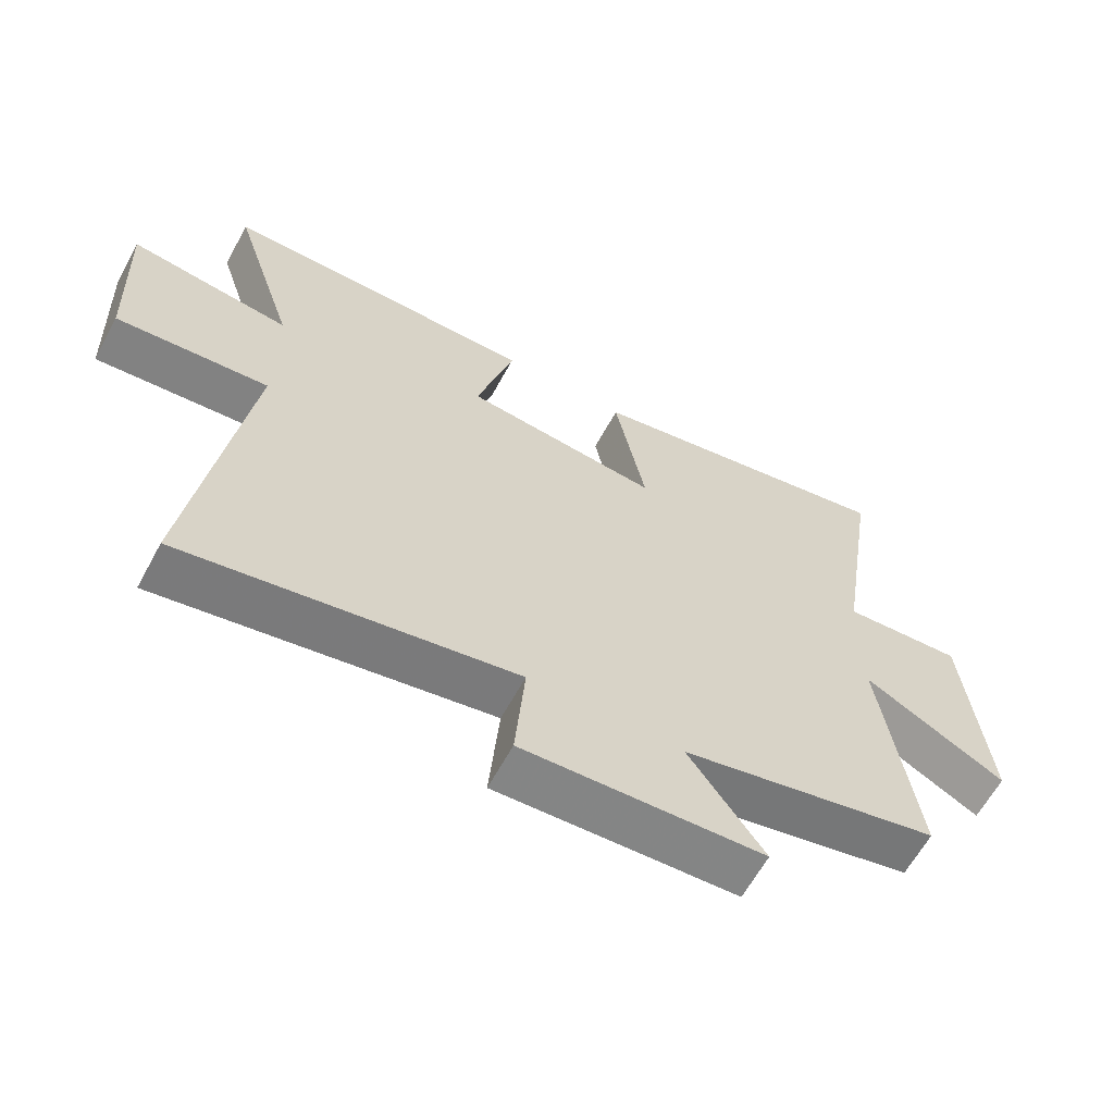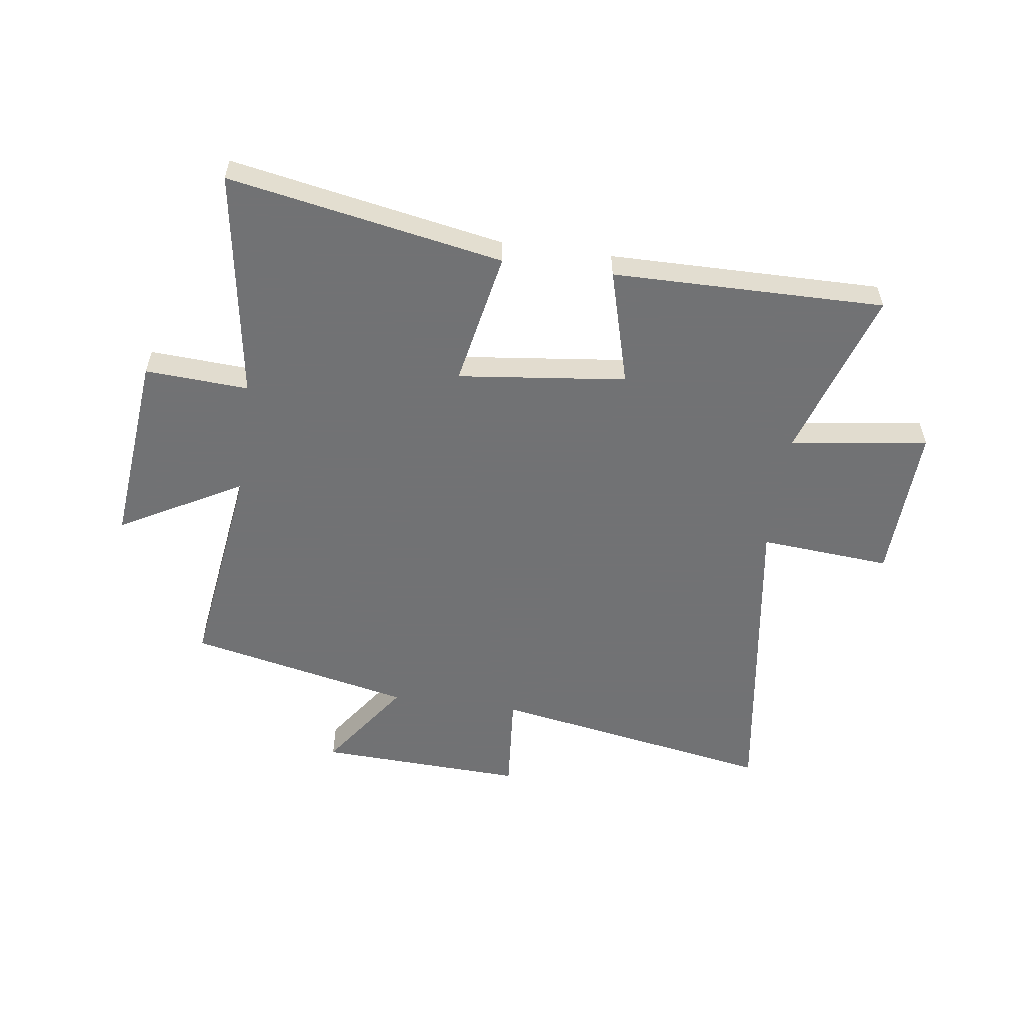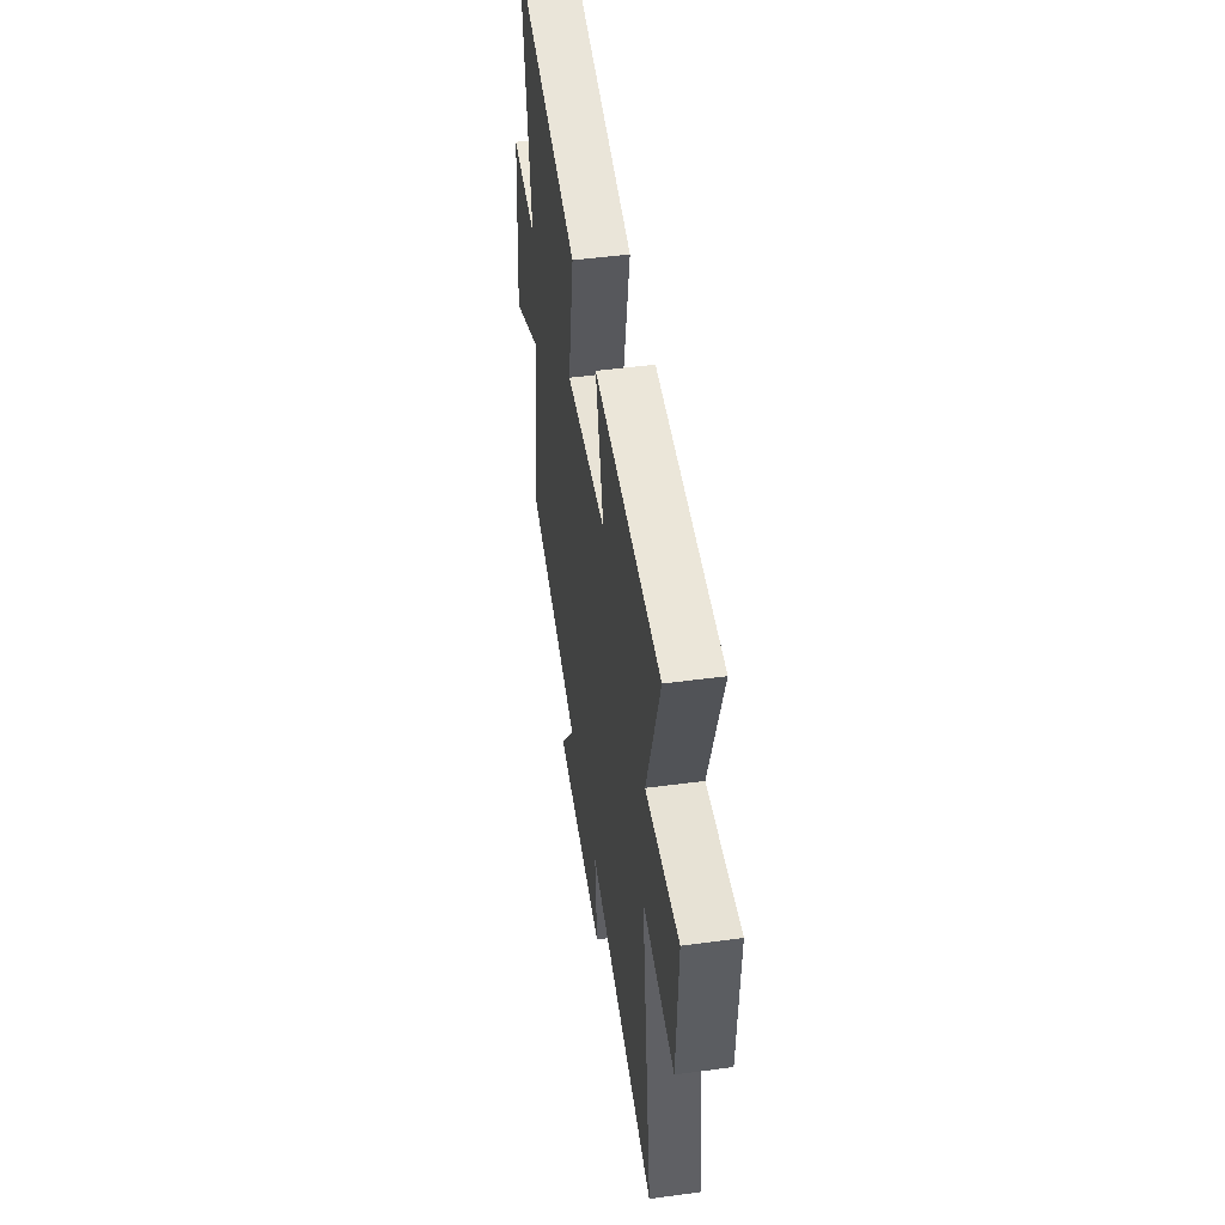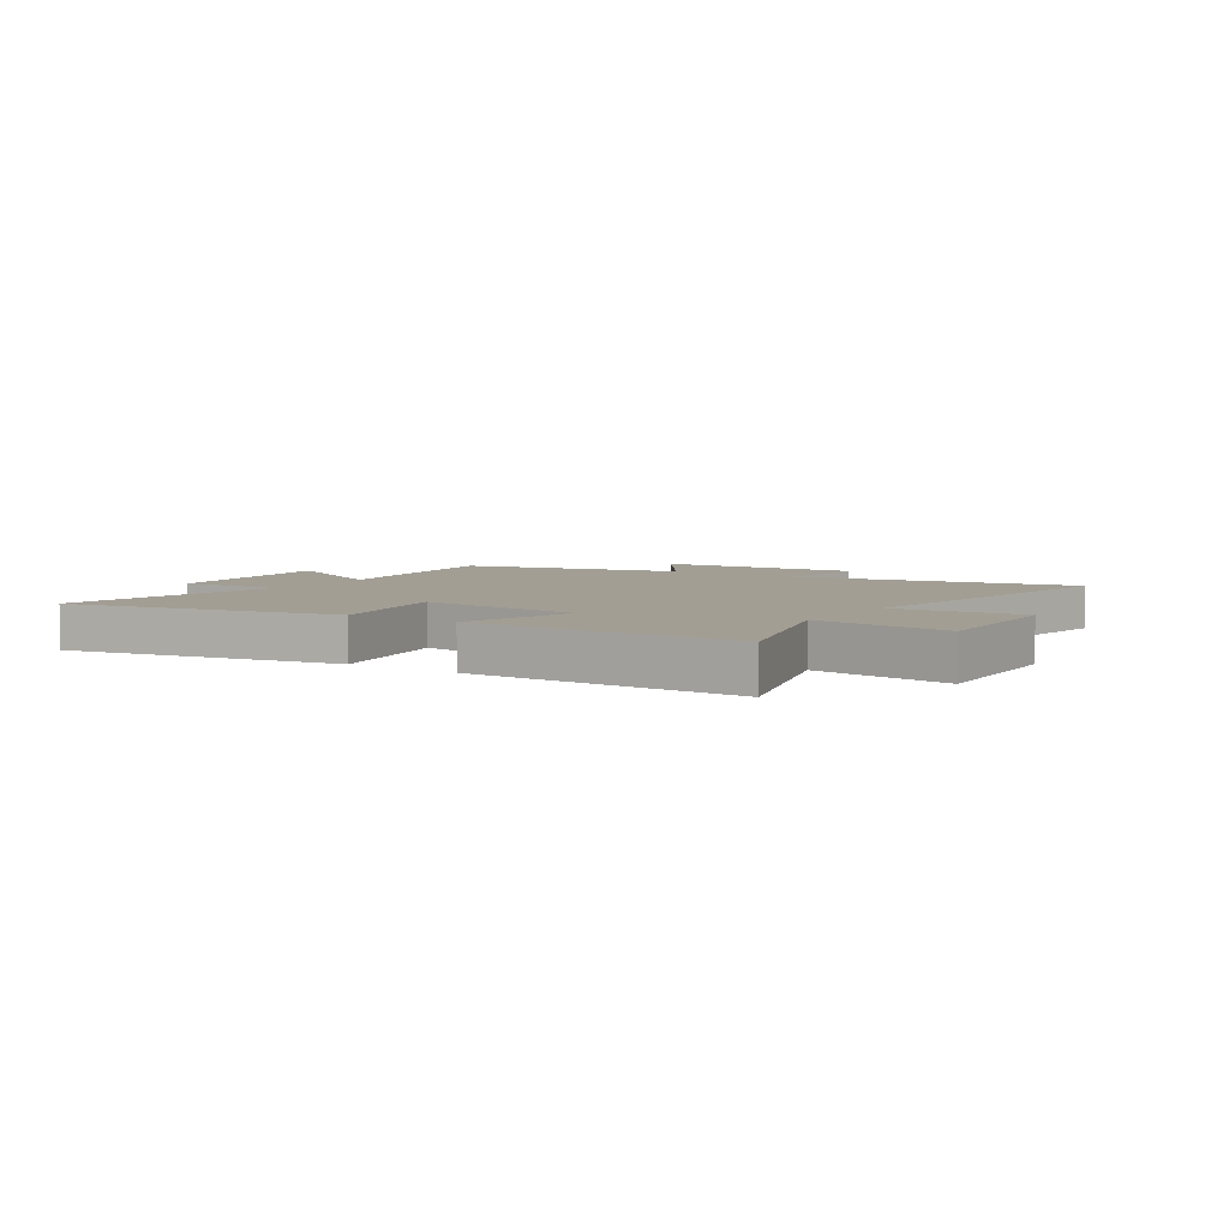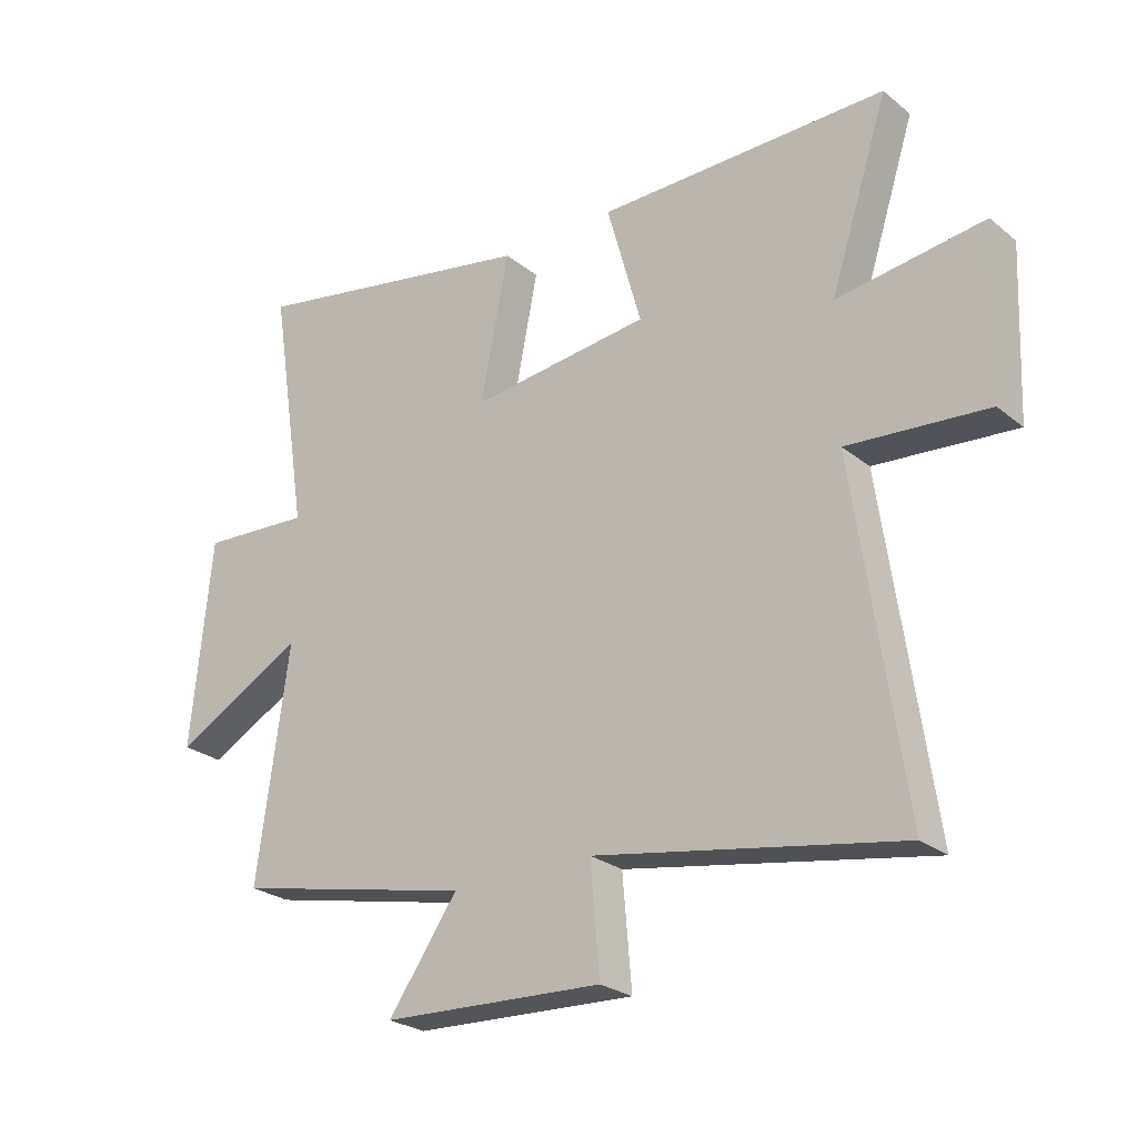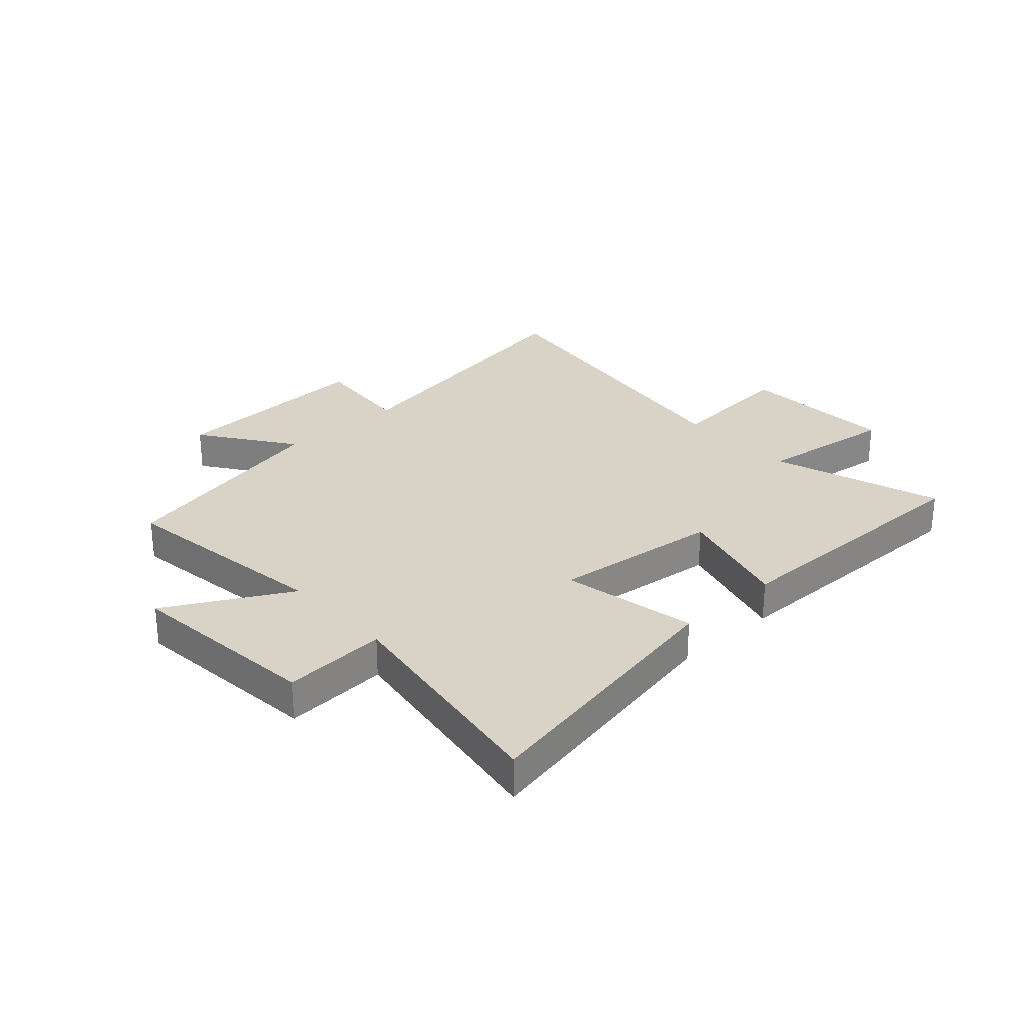
<metadata>
{"format":"obj","ext":"obj","renderer":"f3d","projection":"perspective","resolution":1024,"background":"white","views":[{"elev":-62.6,"azim":151.5,"up":"+Z"},{"elev":-55.6,"azim":-7.8,"up":"+Y"},{"elev":48.6,"azim":81.5,"up":"+Z"},{"elev":5.1,"azim":33.7,"up":"+Y"},{"elev":-25.5,"azim":38.3,"up":"+Z"},{"elev":28.2,"azim":-42.4,"up":"+Y"}]}
</metadata>
<code>
v -0.563 0.07 0.591
v -0.078 0.07 0.5
v -0.125 0.07 0.26
v 0.173 0.07 0.294
v 0.116 0.07 0.5
v 0.597 0.07 0.504
v 0.5 0.07 0.203
v 0.744 0.07 0.236
v 0.732 0.07 -0.042
v 0.5 0.07 -0.023
v 0.581 0.07 -0.589
v 0.078 0.07 -0.5
v 0.093 0.07 -0.679
v -0.273 0.07 -0.663
v -0.158 0.07 -0.5
v -0.553 0.07 -0.414
v -0.5 0.07 -0.031
v -0.717 0.07 -0.15
v -0.683 0.07 0.194
v -0.5 0.07 0.183
v -0.563 0 0.591
v -0.078 0 0.5
v -0.125 0 0.26
v 0.173 0 0.294
v 0.116 0 0.5
v 0.597 0 0.504
v 0.5 0 0.203
v 0.744 0 0.236
v 0.732 0 -0.042
v 0.5 0 -0.023
v 0.581 0 -0.589
v 0.078 0 -0.5
v 0.093 0 -0.679
v -0.273 0 -0.663
v -0.158 0 -0.5
v -0.553 0 -0.414
v -0.5 0 -0.031
v -0.717 0 -0.15
v -0.683 0 0.194
v -0.5 0 0.183
f 17 18 19 20
f 15 16 17
f 15 17 20
f 12 13 14 15
f 12 15 20 1
f 10 11 12
f 7 8 9 10
f 7 10 12
f 4 5 6 7
f 3 4 7 12
f 1 2 3
f 1 3 12
f 40 39 38 37
f 37 36 35
f 40 37 35
f 35 34 33 32
f 21 40 35 32
f 32 31 30
f 30 29 28 27
f 32 30 27
f 27 26 25 24
f 32 27 24 23
f 23 22 21
f 32 23 21
f 1 21 22 2
f 2 22 23 3
f 3 23 24 4
f 4 24 25 5
f 5 25 26 6
f 6 26 27 7
f 7 27 28 8
f 8 28 29 9
f 9 29 30 10
f 10 30 31 11
f 11 31 32 12
f 12 32 33 13
f 13 33 34 14
f 14 34 35 15
f 15 35 36 16
f 16 36 37 17
f 17 37 38 18
f 18 38 39 19
f 19 39 40 20
f 20 40 21 1

</code>
